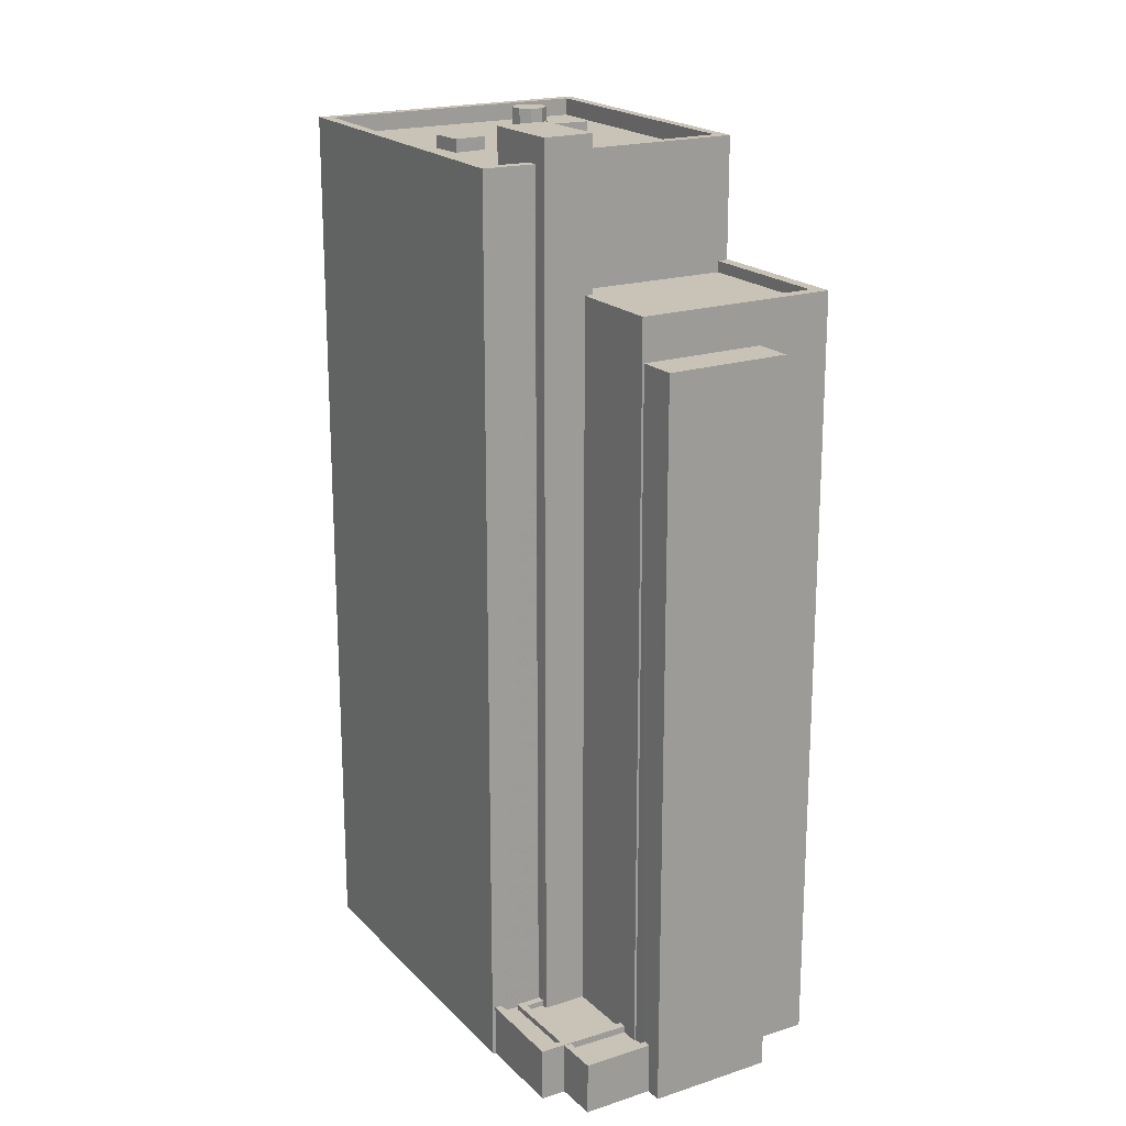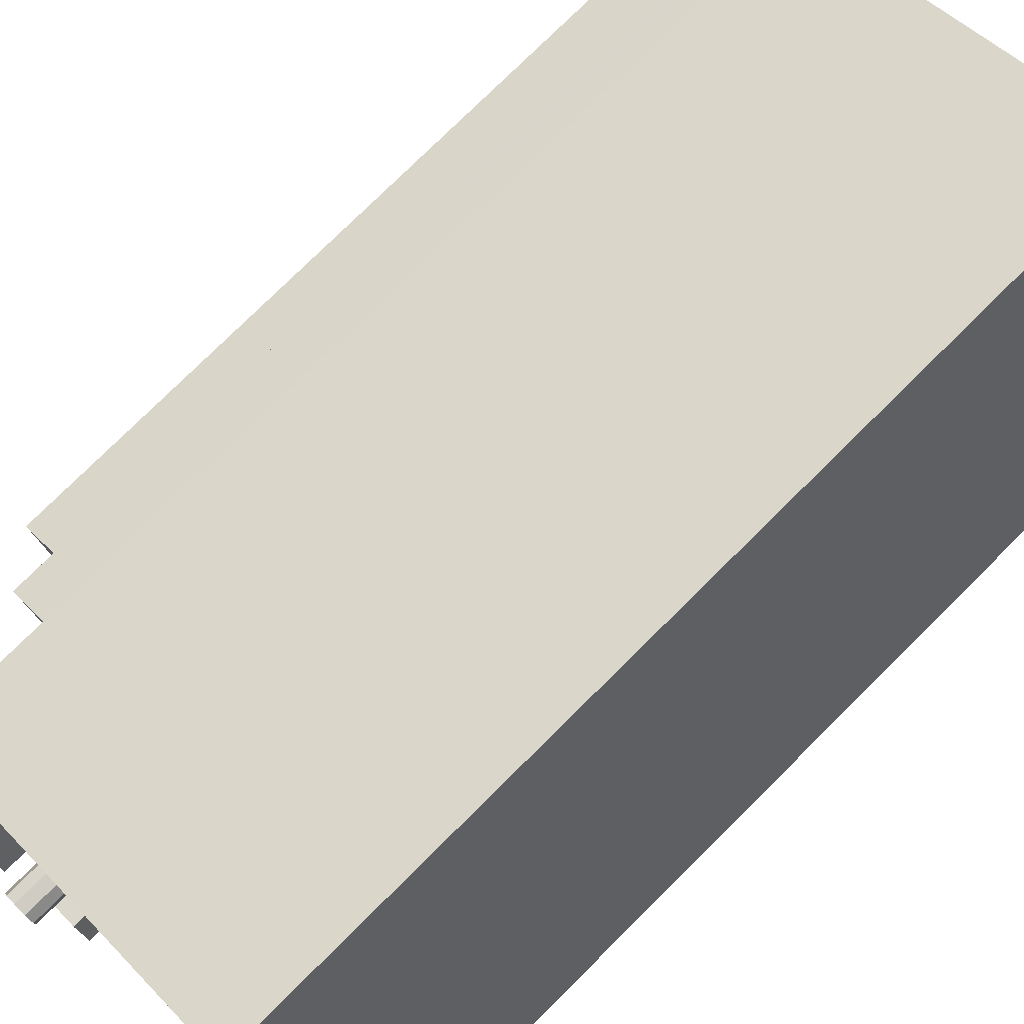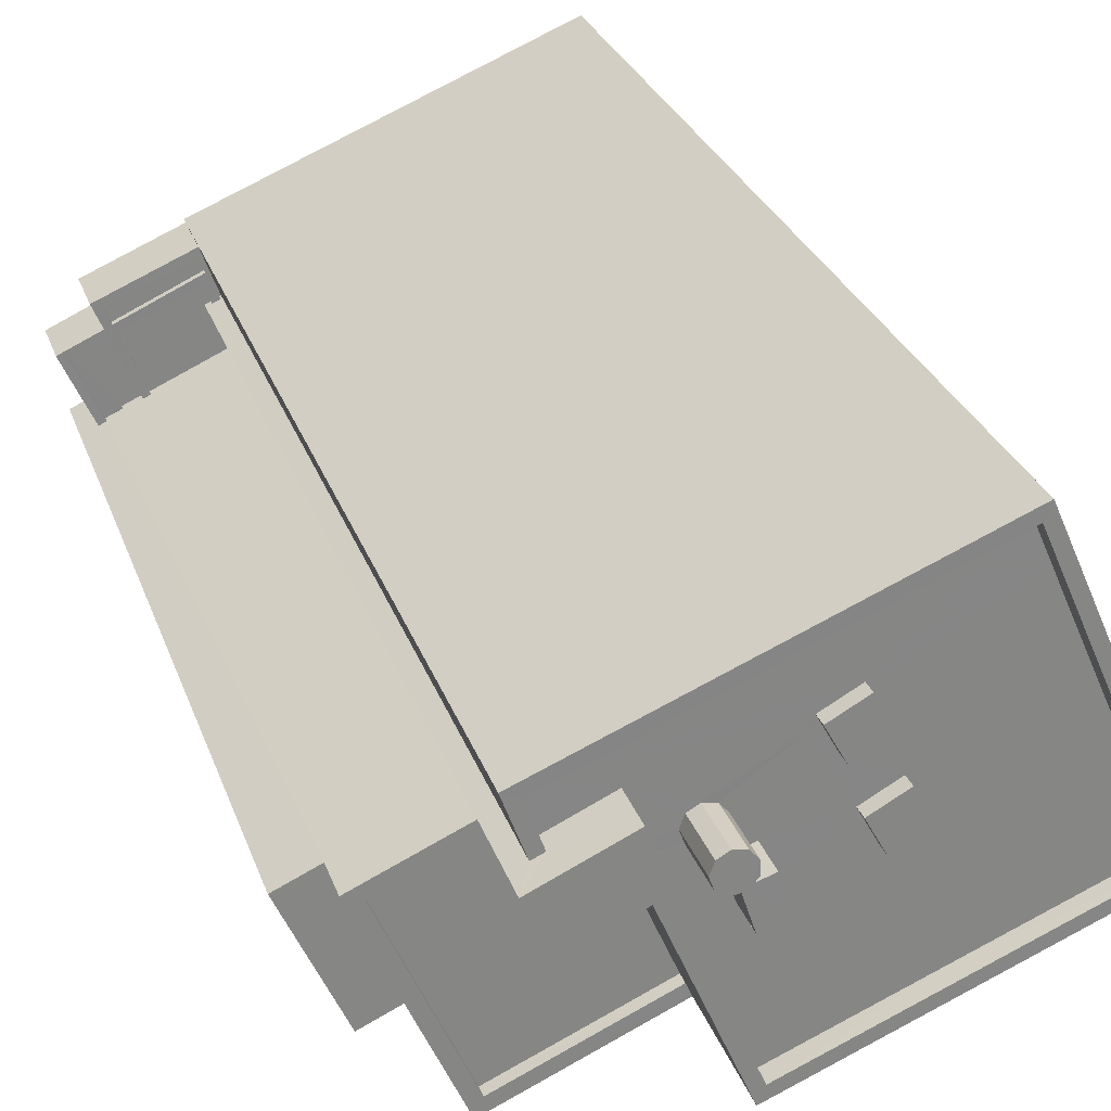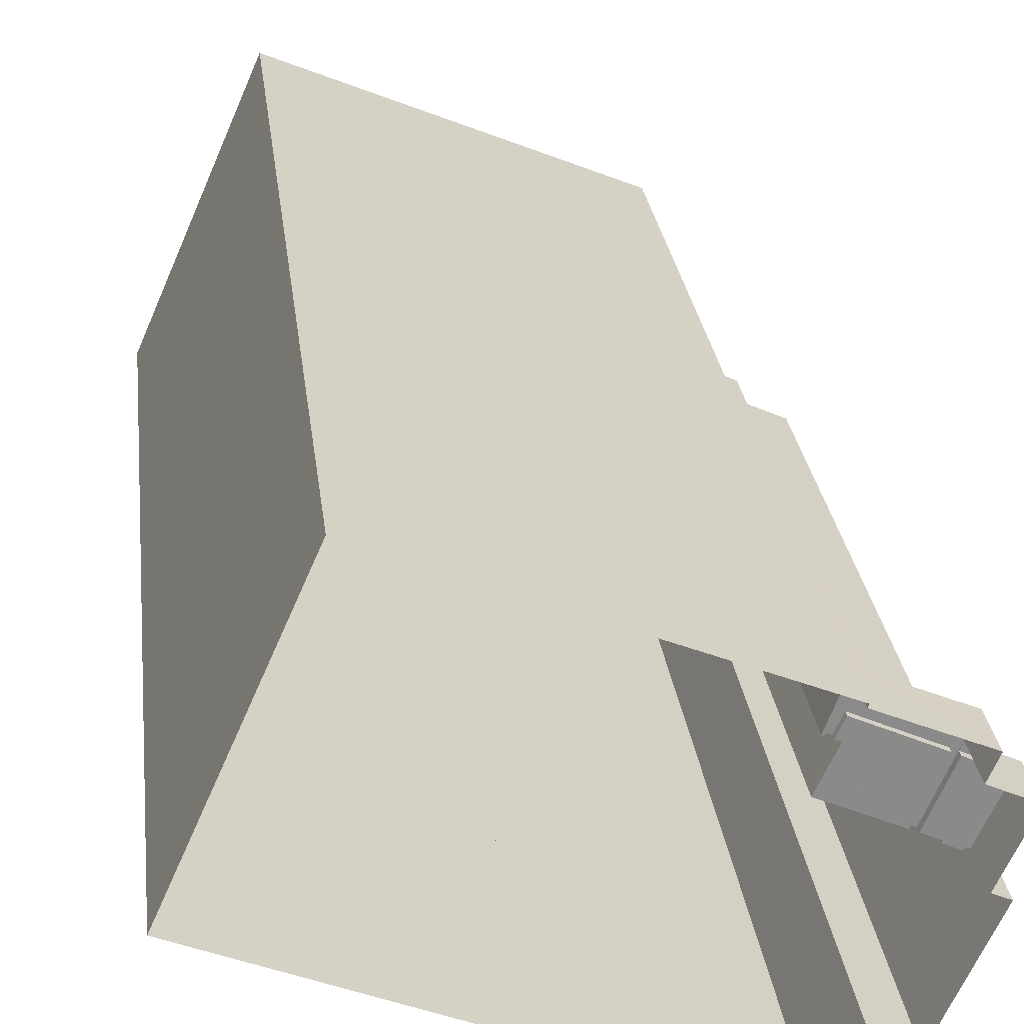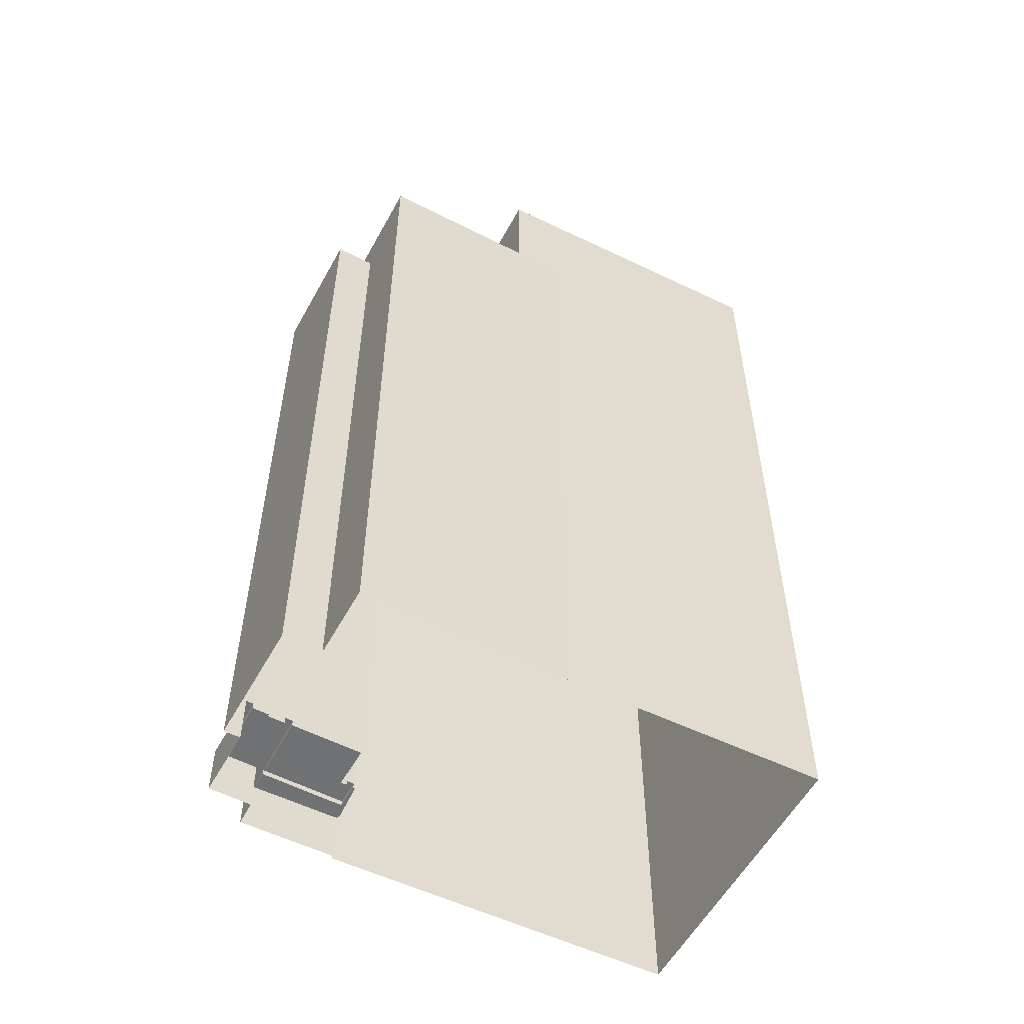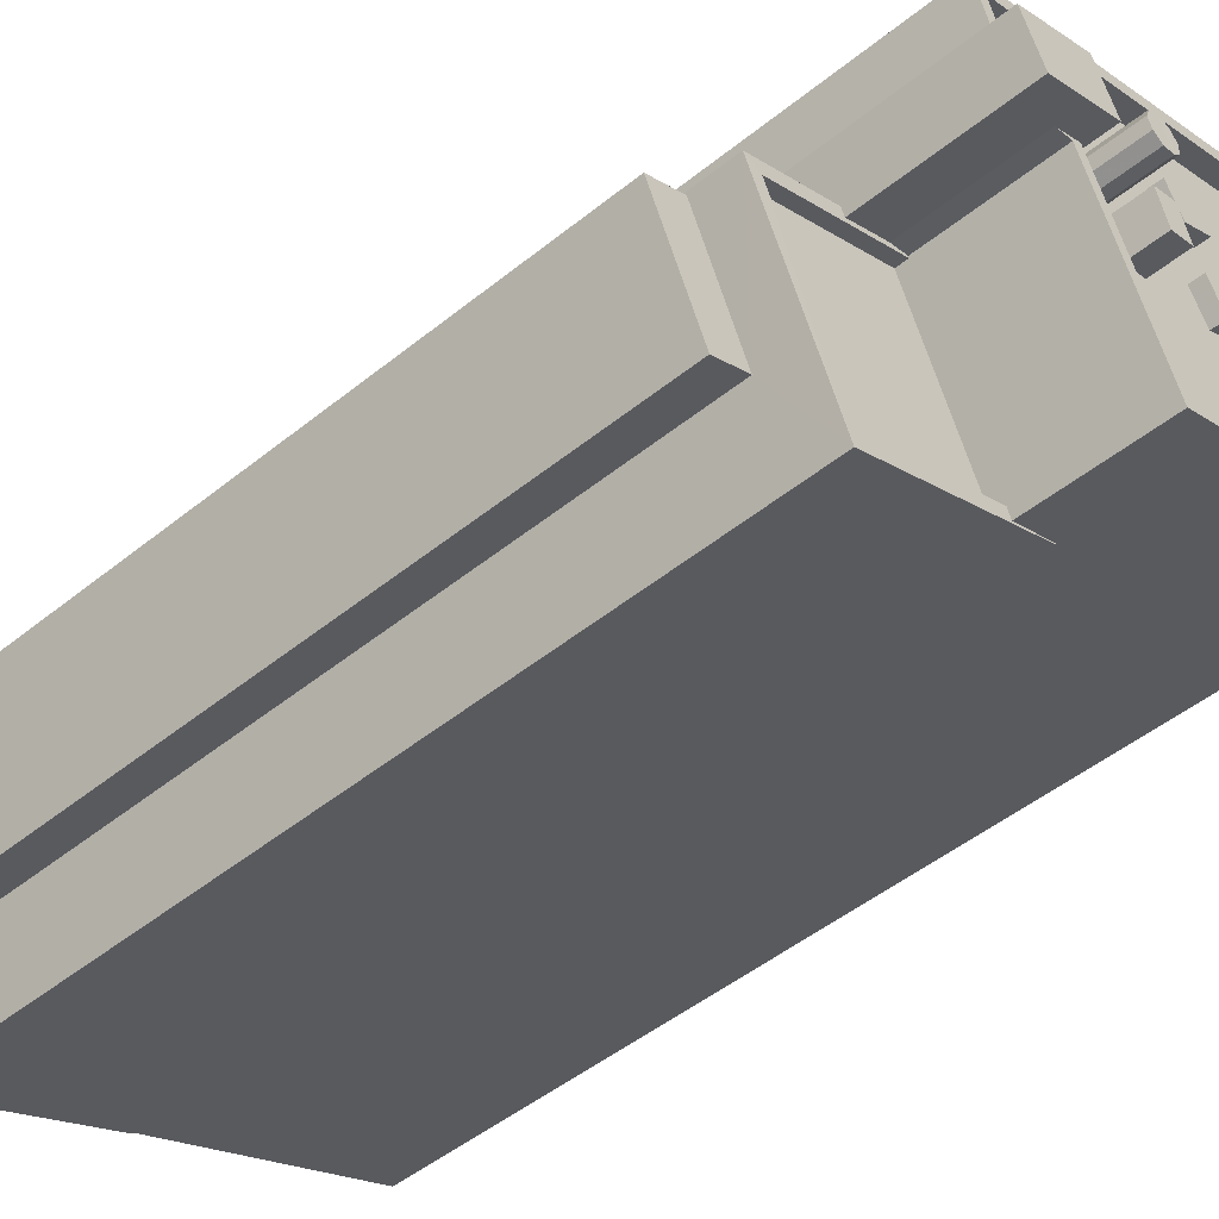
<metadata>
{"format":"obj","ext":"obj","renderer":"f3d","projection":"perspective","resolution":1024,"background":"white","views":[{"elev":19.6,"azim":-97.1,"up":"+Z"},{"elev":77.4,"azim":45.3,"up":"+Y"},{"elev":27.8,"azim":-17.0,"up":"+Y"},{"elev":26.8,"azim":173.3,"up":"+Y"},{"elev":-55.3,"azim":-4.3,"up":"+Z"},{"elev":-48.4,"azim":-47.9,"up":"+Y"}]}
</metadata>
<code>
v -8150 -3.79e+04 10.99
v -8159 -3.79e+04 11
v -8154 -3.789e+04 11
v -8168 -3.789e+04 11
v -8168 -3.789e+04 11
v -8159 -3.79e+04 11
v -8167 -3.791e+04 11
v -8171 -3.79e+04 11.01
v -8171 -3.79e+04 11.01
v -8168 -3.79e+04 11
v -8170 -3.79e+04 11
v -8171 -3.79e+04 11.01
v -8172 -3.79e+04 11.01
v -8172 -3.79e+04 11.01
v -8167 -3.79e+04 12.88
v -8168 -3.79e+04 12.88
v -8168 -3.79e+04 12.88
v -8167 -3.79e+04 12.88
v -8169 -3.79e+04 12.88
v -8170 -3.79e+04 12.88
v -8171 -3.79e+04 12.88
v -8167 -3.789e+04 12.88
v -8168 -3.789e+04 12.88
v -8167 -3.79e+04 12.88
v -8171 -3.79e+04 12.88
v -8167 -3.79e+04 12.88
v -8168 -3.789e+04 13.13
v -8168 -3.789e+04 13.13
v -8171 -3.79e+04 13.13
v -8169 -3.79e+04 13.13
v -8170 -3.79e+04 13.13
v -8171 -3.79e+04 13.13
v -8171 -3.79e+04 12.85
v -8170 -3.79e+04 12.85
v -8172 -3.79e+04 12.86
v -8171 -3.79e+04 12.85
v -8170 -3.79e+04 12.85
v -8170 -3.79e+04 12.85
v -8171 -3.79e+04 13.1
v -8172 -3.79e+04 13.11
v -8172 -3.79e+04 13.11
v -8171 -3.79e+04 13.1
v -8171 -3.79e+04 13.1
v -8171 -3.79e+04 13.1
v -8171 -3.79e+04 13.1
v -8168 -3.79e+04 13.1
v -8167 -3.789e+04 13.1
v -8167 -3.79e+04 13.1
v -8170 -3.79e+04 13.1
v -8167 -3.79e+04 13.1
v -8168 -3.79e+04 40.65
v -8172 -3.79e+04 40.66
v -8170 -3.79e+04 40.65
v -8170 -3.79e+04 40.65
v -8167 -3.79e+04 42.37
v -8167 -3.79e+04 42.37
v -8170 -3.79e+04 42.37
v -8164 -3.79e+04 42.37
v -8165 -3.79e+04 42.37
v -8164 -3.79e+04 42.37
v -8170 -3.79e+04 42.37
v -8167 -3.791e+04 42.37
v -8159 -3.79e+04 42.36
v -8161 -3.79e+04 42.36
v -8159 -3.79e+04 42.36
v -8161 -3.79e+04 42.36
v -8167 -3.791e+04 42.37
v -8161 -3.79e+04 41.91
v -8170 -3.79e+04 41.92
v -8167 -3.791e+04 41.92
v -8164 -3.79e+04 41.92
v -8167 -3.79e+04 48.31
v -8165 -3.789e+04 48.31
v -8168 -3.79e+04 48.31
v -8164 -3.79e+04 48.31
v -8163 -3.79e+04 46.58
v -8164 -3.79e+04 46.58
v -8163 -3.79e+04 46.58
v -8164 -3.79e+04 46.58
v -8163 -3.79e+04 46.58
v -8160 -3.79e+04 46.58
v -8162 -3.79e+04 46.58
v -8161 -3.79e+04 46.58
v -8163 -3.79e+04 46.58
v -8162 -3.79e+04 46.58
v -8162 -3.79e+04 46.58
v -8164 -3.79e+04 46.58
v -8161 -3.79e+04 46.58
v -8156 -3.79e+04 46.58
v -8162 -3.79e+04 46.58
v -8159 -3.79e+04 46.58
v -8161 -3.79e+04 46.58
v -8162 -3.79e+04 46.58
v -8160 -3.789e+04 46.58
v -8158 -3.79e+04 46.58
v -8163 -3.79e+04 46.58
v -8162 -3.79e+04 46.58
v -8162 -3.79e+04 46.58
v -8155 -3.789e+04 46.58
v -8167 -3.789e+04 46.58
v -8159 -3.789e+04 46.58
v -8154 -3.789e+04 46.58
v -8167 -3.79e+04 46.58
v -8165 -3.789e+04 46.58
v -8158 -3.789e+04 46.58
v -8160 -3.789e+04 46.58
v -8160 -3.789e+04 46.58
v -8159 -3.789e+04 46.58
v -8157 -3.79e+04 46.58
v -8157 -3.79e+04 46.58
v -8158 -3.789e+04 46.58
v -8150 -3.79e+04 46.57
v -8168 -3.789e+04 47.28
v -8167 -3.79e+04 47.28
v -8167 -3.789e+04 47.28
v -8161 -3.79e+04 47.28
v -8150 -3.79e+04 47.27
v -8150 -3.79e+04 47.27
v -8164 -3.79e+04 47.28
v -8165 -3.79e+04 47.28
v -8164 -3.79e+04 47.28
v -8161 -3.79e+04 47.28
v -8167 -3.79e+04 47.28
v -8155 -3.789e+04 47.28
v -8154 -3.789e+04 47.28
v -8162 -3.79e+04 47.98
v -8161 -3.79e+04 47.97
v -8161 -3.79e+04 47.97
v -8162 -3.79e+04 47.97
v -8162 -3.79e+04 48.7
v -8162 -3.79e+04 48.7
v -8163 -3.79e+04 48.7
v -8162 -3.79e+04 48.7
v -8163 -3.79e+04 48.7
v -8163 -3.79e+04 48.7
v -8162 -3.79e+04 48.7
v -8163 -3.79e+04 48.7
v -8163 -3.79e+04 48.7
v -8158 -3.79e+04 47.11
v -8157 -3.79e+04 47.11
v -8159 -3.79e+04 47.11
v -8157 -3.79e+04 47.11
v -8159 -3.789e+04 47.1
v -8159 -3.789e+04 47.1
v -8160 -3.789e+04 47.1
v -8158 -3.789e+04 47.1
f 1 2 3
f 4 3 5
f 2 6 7
f 8 5 9
f 10 2 7
f 11 12 10
f 13 12 11
f 14 9 12
f 3 2 5
f 12 9 5
f 5 2 10
f 12 5 10
f 15 16 17
f 18 17 19
f 19 17 20
f 17 16 20
f 21 22 23
f 23 22 24
f 21 25 22
f 24 22 26
f 27 28 29
f 30 29 31
f 31 29 32
f 29 28 32
f 33 34 35
f 35 34 36
f 33 37 34
f 36 34 38
f 39 40 41
f 41 40 42
f 39 43 40
f 42 40 44
f 45 46 47
f 47 46 48
f 45 49 46
f 48 46 50
f 51 52 53
f 51 54 52
f 55 56 57
f 58 59 55
f 58 60 59
f 56 61 57
f 57 61 62
f 63 64 65
f 65 64 62
f 58 55 57
f 64 66 67
f 67 57 62
f 64 67 62
f 68 69 70
f 68 71 69
f 72 73 74
f 72 75 73
f 76 77 78
f 79 80 78
f 81 82 83
f 84 80 79
f 85 86 84
f 82 85 84
f 83 82 87
f 87 84 79
f 78 77 79
f 87 82 84
f 82 81 88
f 81 89 88
f 86 85 90
f 91 92 88
f 85 92 93
f 92 91 94
f 91 88 95
f 88 89 95
f 94 96 97
f 94 97 98
f 98 93 92
f 93 90 85
f 94 98 92
f 99 100 101
f 102 99 101
f 100 103 104
f 102 101 105
f 76 104 77
f 106 107 94
f 101 100 107
f 96 104 76
f 94 107 96
f 100 104 107
f 107 104 96
f 94 91 108
f 95 89 109
f 108 91 110
f 106 94 108
f 105 111 102
f 109 89 112
f 102 110 109
f 102 109 112
f 111 108 110
f 102 111 110
f 113 114 115
f 116 117 118
f 119 120 121
f 121 116 122
f 114 123 115
f 113 124 125
f 118 117 125
f 113 115 124
f 124 118 125
f 122 116 118
f 119 121 122
f 126 127 128
f 126 129 127
f 130 131 132
f 133 131 130
f 132 134 135
f 136 133 130
f 134 137 135
f 130 132 138
f 138 132 135
f 139 140 141
f 139 142 140
f 143 144 145
f 143 146 144
f 19 20 49
f 49 30 19
f 30 49 29
f 21 45 25
f 29 45 21
f 49 45 29
f 21 27 29
f 21 23 27
f 36 38 44
f 9 42 8
f 38 31 44
f 8 42 32
f 44 31 32
f 42 44 32
f 28 5 8
f 32 28 8
f 42 9 14
f 41 42 14
f 39 14 12
f 39 41 14
f 25 45 47
f 22 25 47
f 22 47 48
f 26 22 48
f 16 50 46
f 16 15 50
f 35 40 43
f 33 35 43
f 35 44 40
f 35 36 44
f 46 49 20
f 16 46 20
f 13 39 12
f 43 37 33
f 43 54 37
f 52 39 13
f 54 39 52
f 54 43 39
f 51 53 11
f 10 51 11
f 53 13 11
f 53 52 13
f 7 51 10
f 37 54 34
f 54 61 34
f 62 51 7
f 61 51 62
f 61 54 51
f 65 62 7
f 6 65 7
f 63 65 6
f 2 63 6
f 18 30 56
f 56 30 61
f 61 31 34
f 18 19 30
f 31 38 34
f 30 31 61
f 66 68 70
f 67 66 70
f 67 70 69
f 57 67 69
f 69 58 57
f 69 71 58
f 55 72 56
f 72 74 56
f 56 17 18
f 56 74 17
f 15 17 50
f 17 74 114
f 24 26 48
f 123 74 73
f 48 50 114
f 104 123 73
f 103 123 104
f 24 48 114
f 114 74 123
f 50 17 114
f 79 77 75
f 77 104 73
f 77 73 75
f 72 55 120
f 55 59 120
f 75 72 120
f 79 75 119
f 87 79 119
f 119 75 120
f 23 24 27
f 5 28 4
f 24 114 27
f 4 28 113
f 27 114 113
f 28 27 113
f 4 125 3
f 4 113 125
f 117 1 3
f 125 117 3
f 116 64 63
f 116 63 117
f 63 1 117
f 63 2 1
f 58 71 66
f 60 58 121
f 71 68 66
f 121 66 116
f 116 66 64
f 121 58 66
f 59 121 120
f 59 60 121
f 83 122 81
f 81 122 89
f 89 118 112
f 89 122 118
f 87 122 83
f 87 119 122
f 123 100 115
f 123 103 100
f 124 100 99
f 124 115 100
f 112 118 102
f 102 124 99
f 102 118 124
f 85 128 92
f 85 126 128
f 92 127 88
f 92 128 127
f 127 129 82
f 88 127 82
f 129 126 85
f 82 129 85
f 96 132 131
f 97 96 131
f 133 97 131
f 133 98 97
f 136 98 133
f 136 93 98
f 136 90 93
f 136 130 90
f 90 130 86
f 130 138 86
f 138 84 86
f 80 138 135
f 80 84 138
f 78 80 135
f 137 78 135
f 134 78 137
f 134 76 78
f 132 76 134
f 132 96 76
f 91 141 140
f 110 91 140
f 110 140 142
f 109 110 142
f 95 142 139
f 95 109 142
f 91 139 141
f 91 95 139
f 107 145 144
f 101 107 144
f 144 146 105
f 144 105 101
f 146 111 105
f 108 146 143
f 108 111 146
f 143 145 106
f 143 106 108
f 145 107 106

</code>
